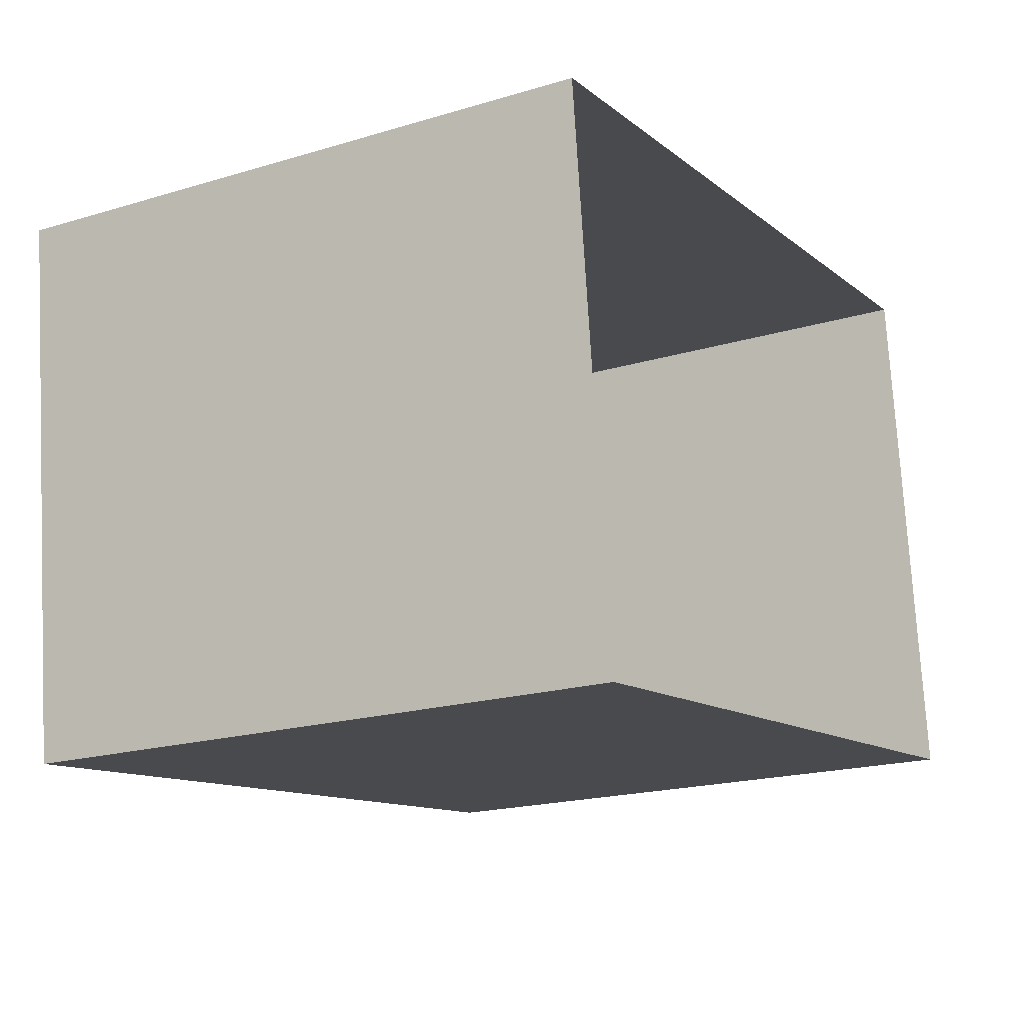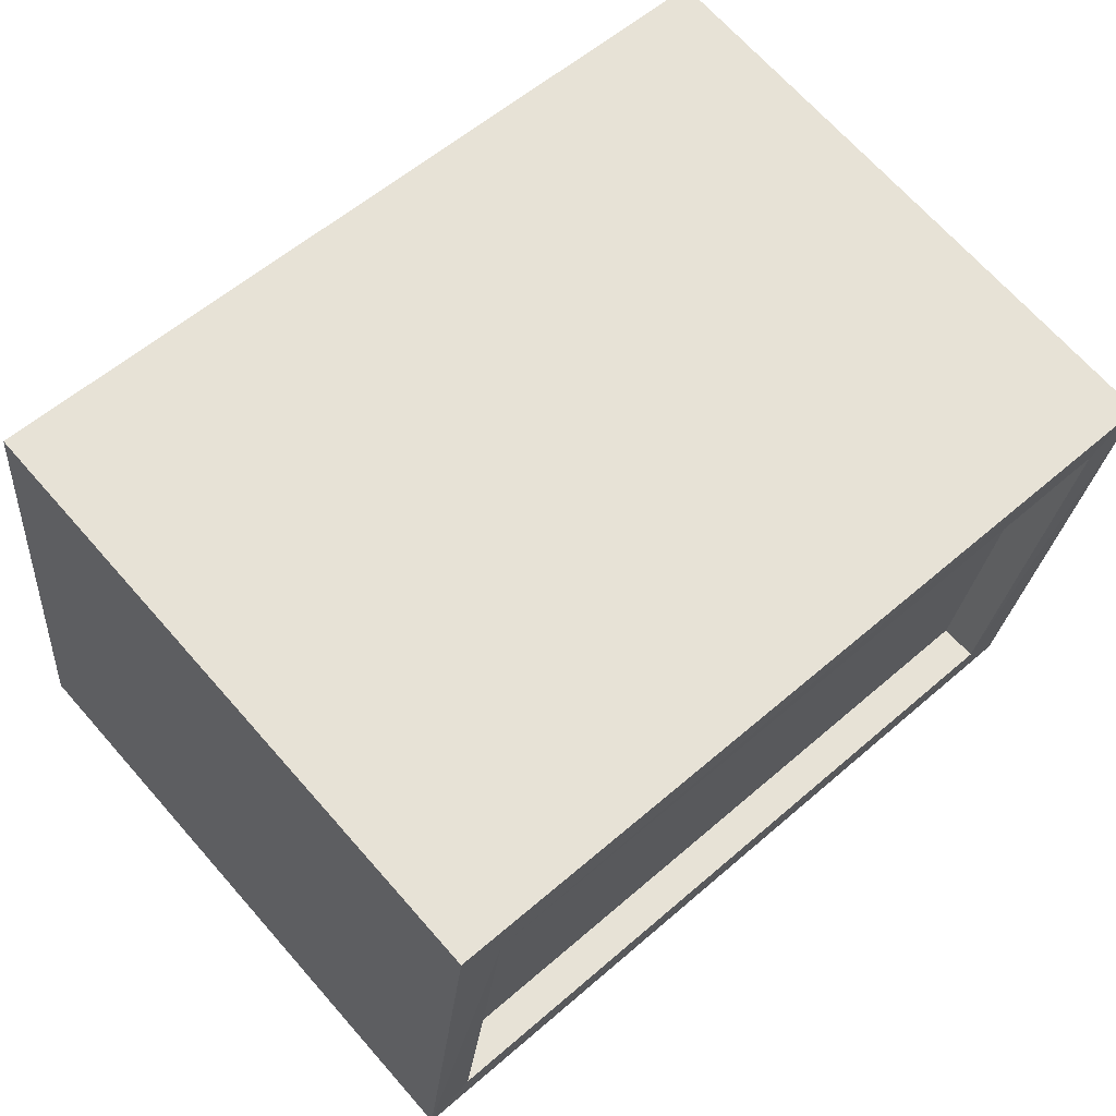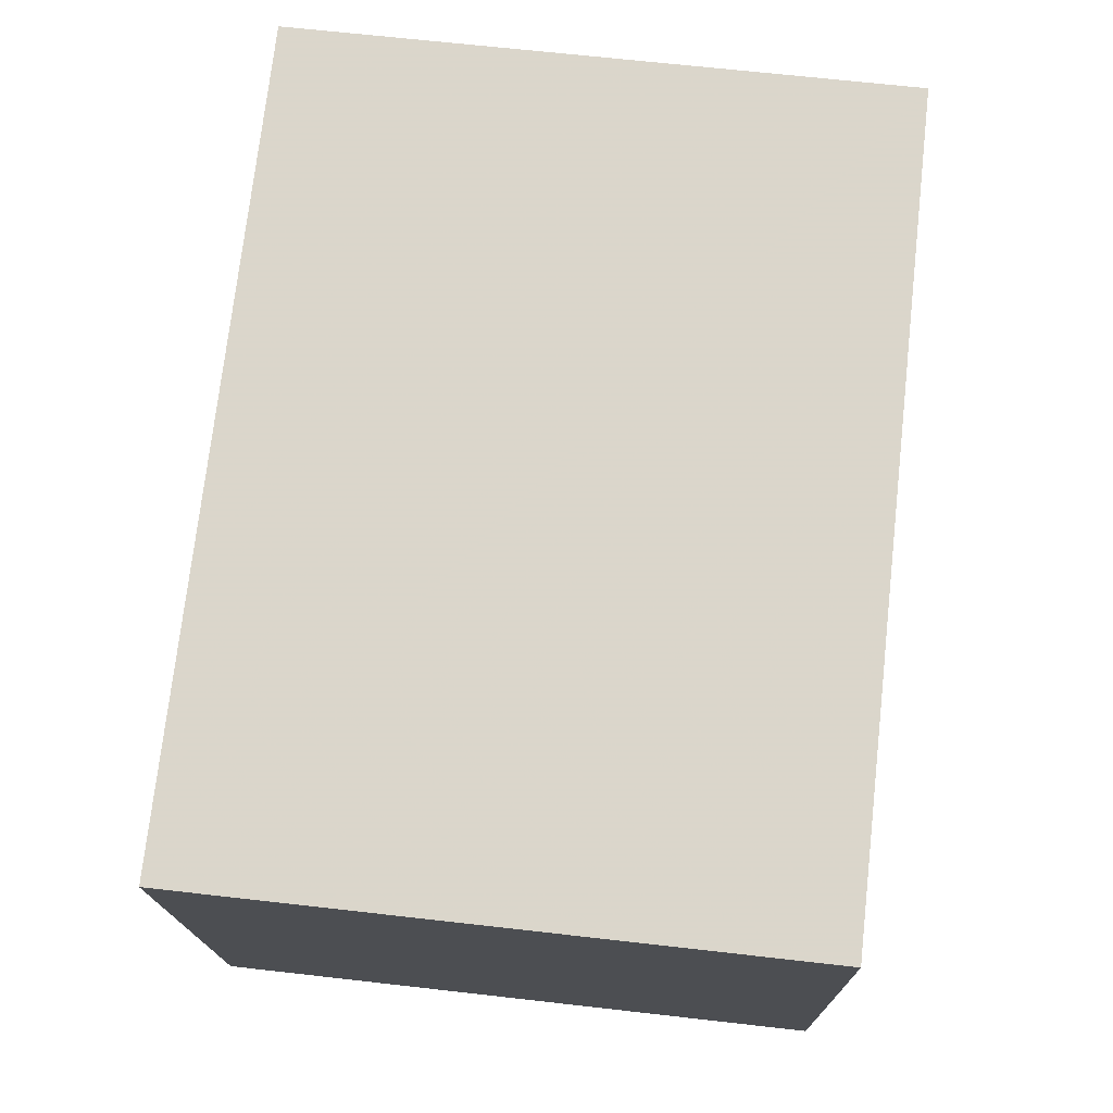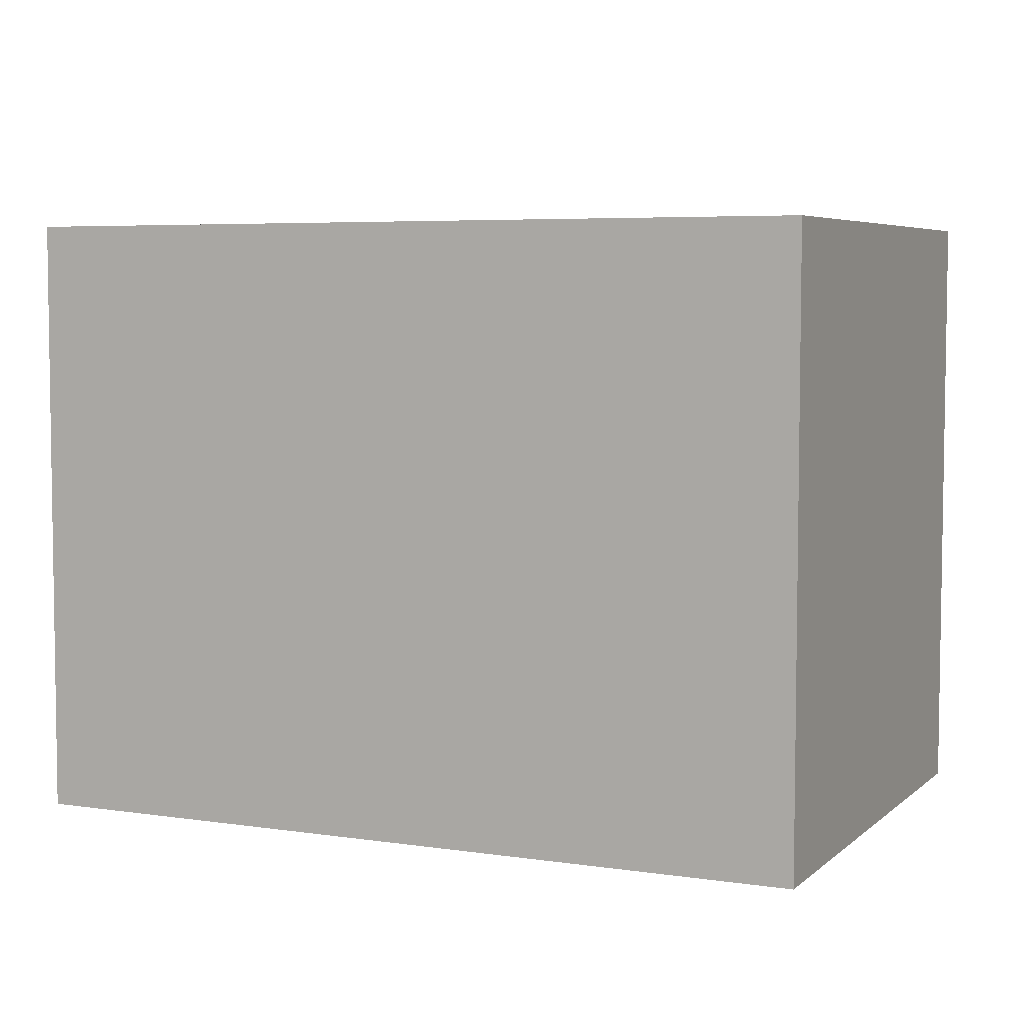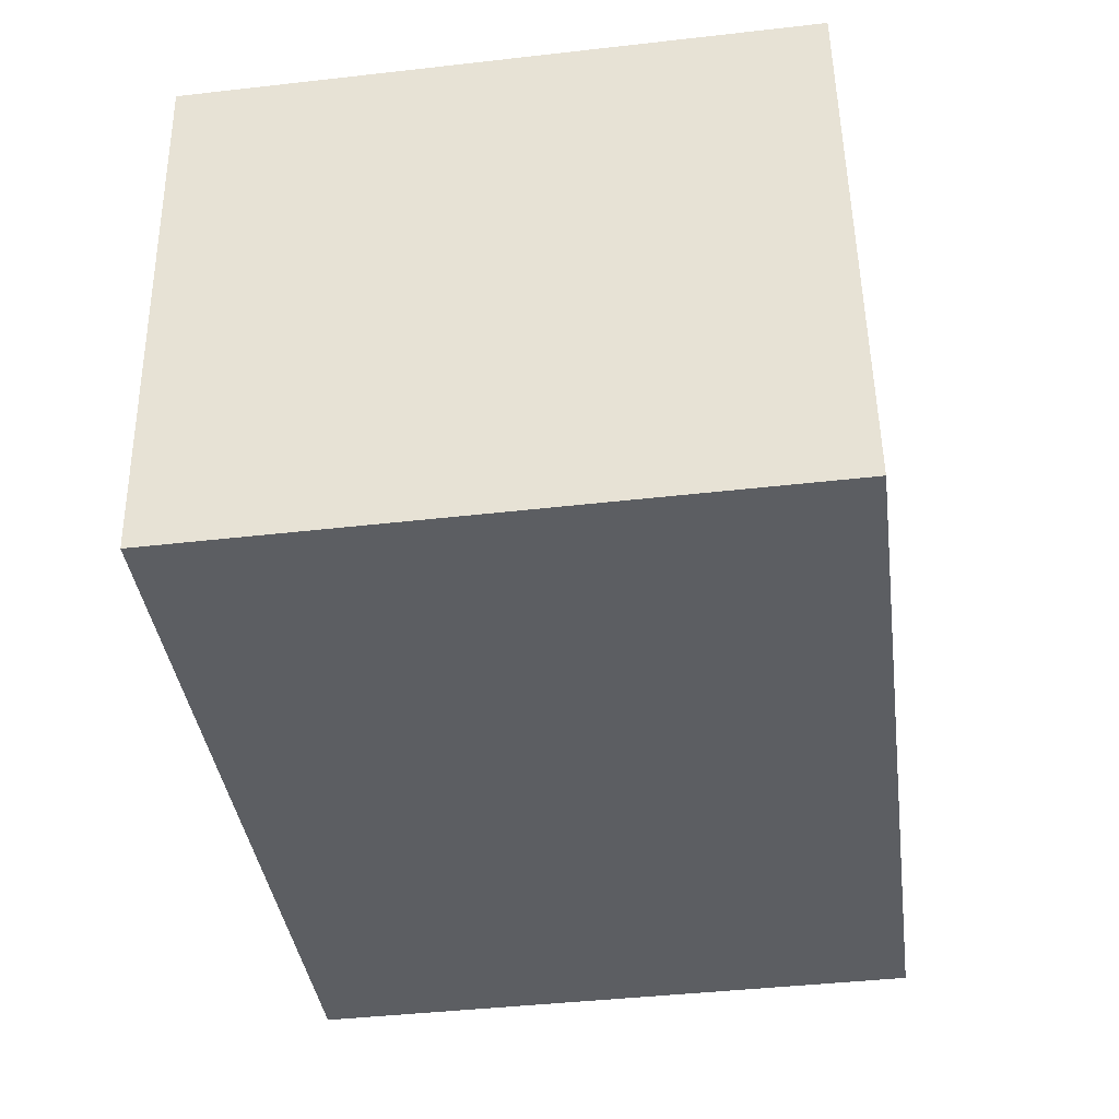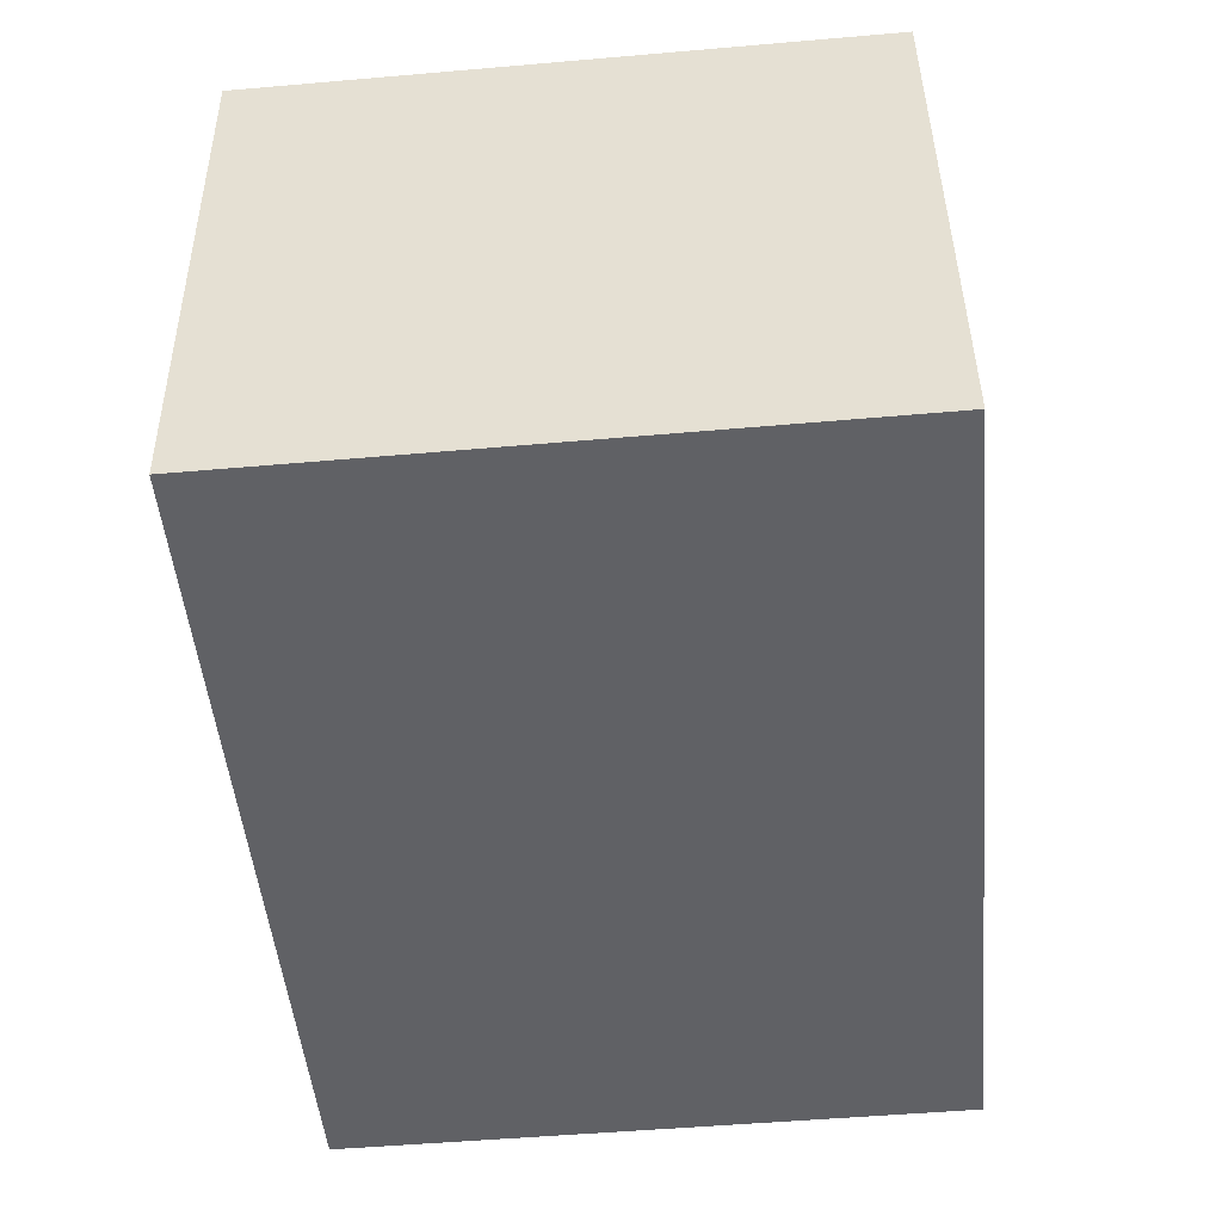
<metadata>
{"format":"obj","ext":"obj","renderer":"f3d","projection":"perspective","resolution":1024,"background":"white","views":[{"elev":-19.5,"azim":119.2,"up":"+Y"},{"elev":68.7,"azim":-41.4,"up":"+Y"},{"elev":66.5,"azim":96.5,"up":"+Y"},{"elev":5.6,"azim":17.8,"up":"+Z"},{"elev":-45.1,"azim":97.5,"up":"+Y"},{"elev":-55.3,"azim":95.3,"up":"+Y"}]}
</metadata>
<code>
v -8.953e+04 -9.917e+04 7.042
v -8.952e+04 -9.917e+04 7.042
v -8.952e+04 -9.917e+04 7.042
v -8.953e+04 -9.917e+04 7.042
v -8.952e+04 -9.917e+04 10.84
v -8.953e+04 -9.917e+04 10.84
v -8.952e+04 -9.917e+04 10.84
v -8.953e+04 -9.917e+04 10.84
v -8.952e+04 -9.917e+04 11.09
v -8.952e+04 -9.917e+04 11.09
v -8.952e+04 -9.917e+04 11.09
v -8.953e+04 -9.917e+04 11.09
v -8.953e+04 -9.917e+04 11.09
v -8.953e+04 -9.917e+04 11.09
v -8.953e+04 -9.917e+04 11.09
v -8.952e+04 -9.917e+04 11.09
f 1 2 3
f 1 4 2
f 5 6 7
f 5 8 6
f 9 10 11
f 12 13 14
f 15 12 14
f 10 13 12
f 11 10 16
f 16 10 12
f 11 14 9
f 11 15 14
f 10 2 4
f 13 10 4
f 11 7 6
f 15 11 6
f 9 3 2
f 10 9 2
f 12 6 8
f 12 15 6
f 16 5 7
f 11 16 7
f 14 4 1
f 14 13 4
f 12 8 5
f 16 12 5
f 9 1 3
f 9 14 1

</code>
